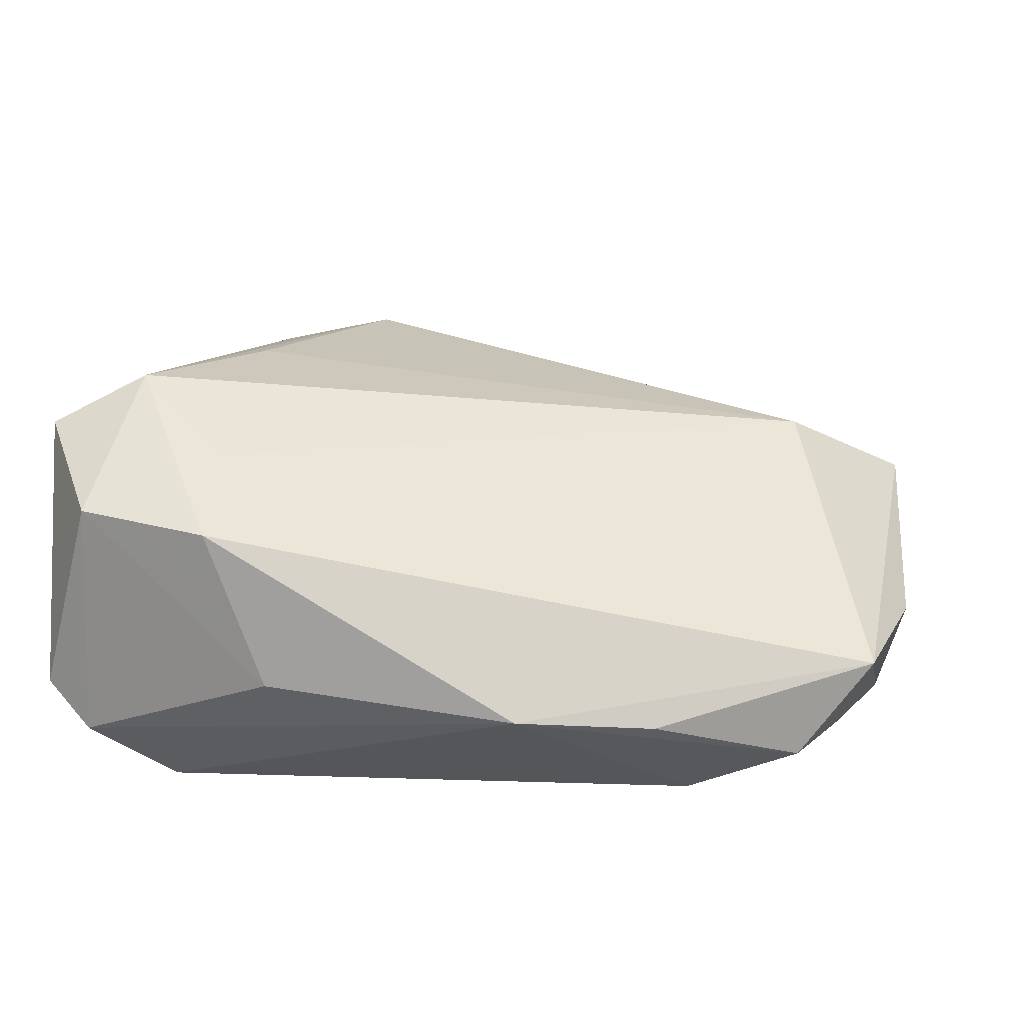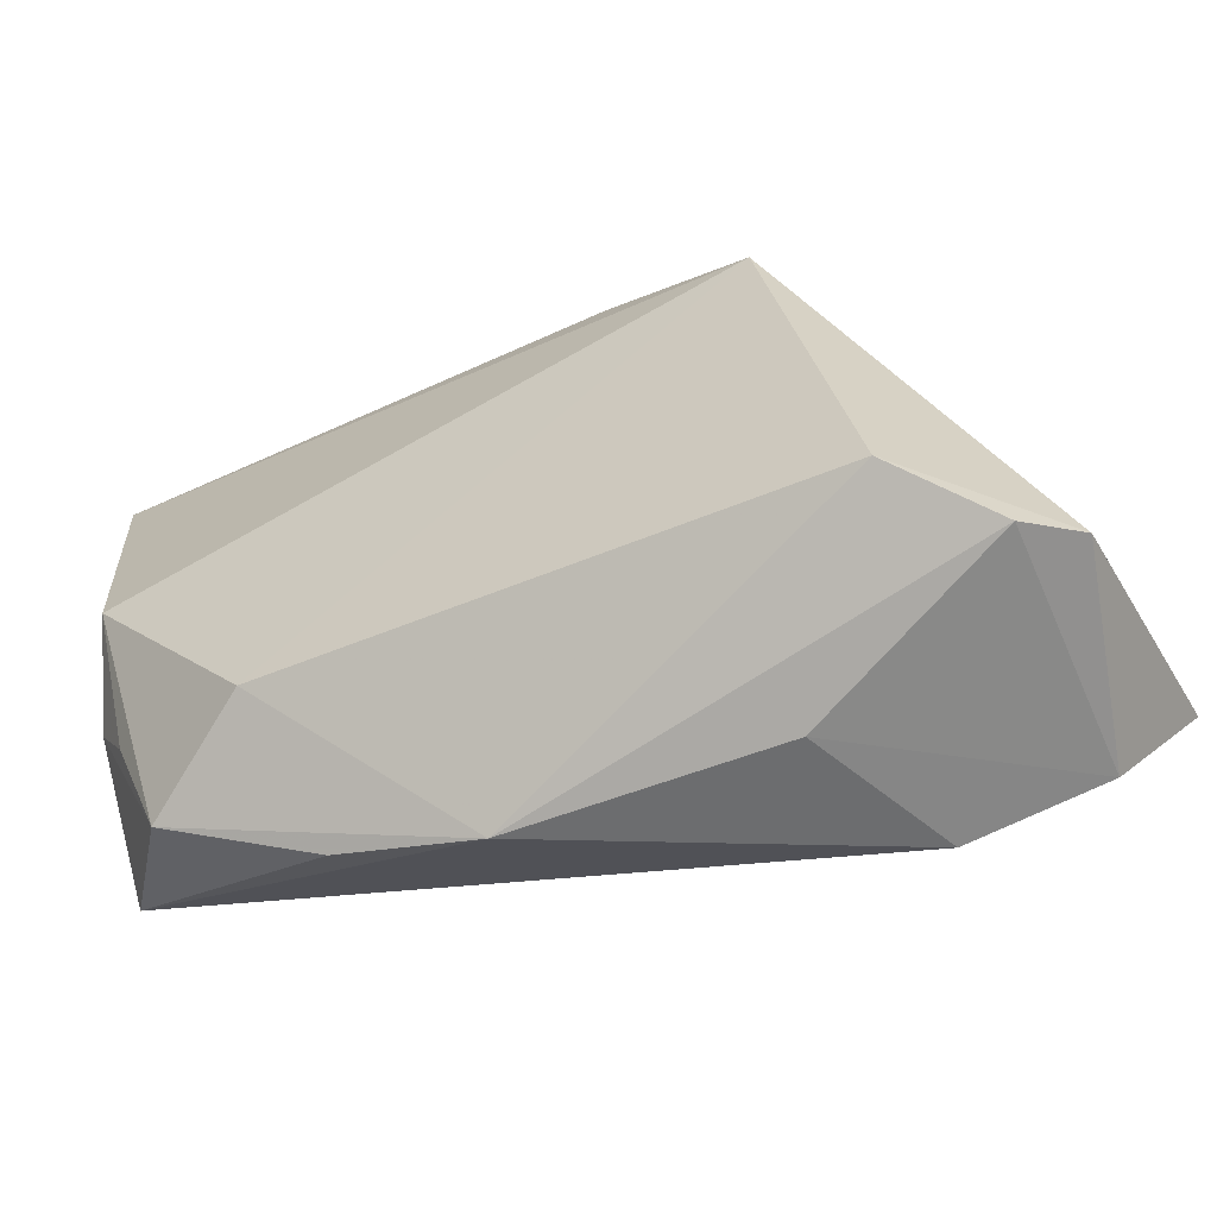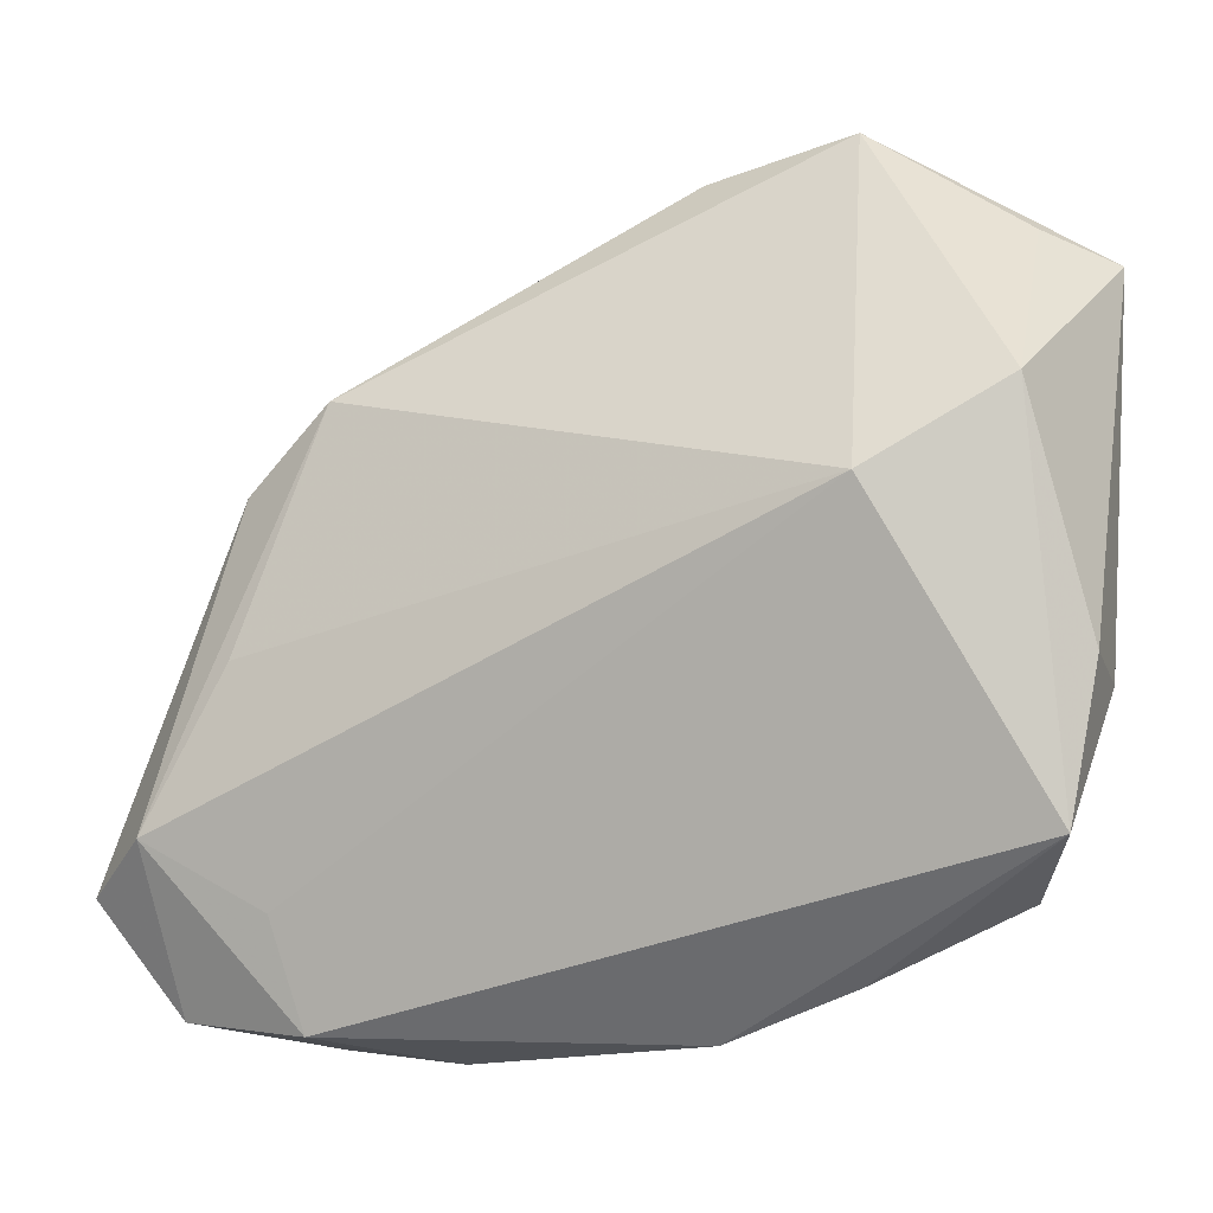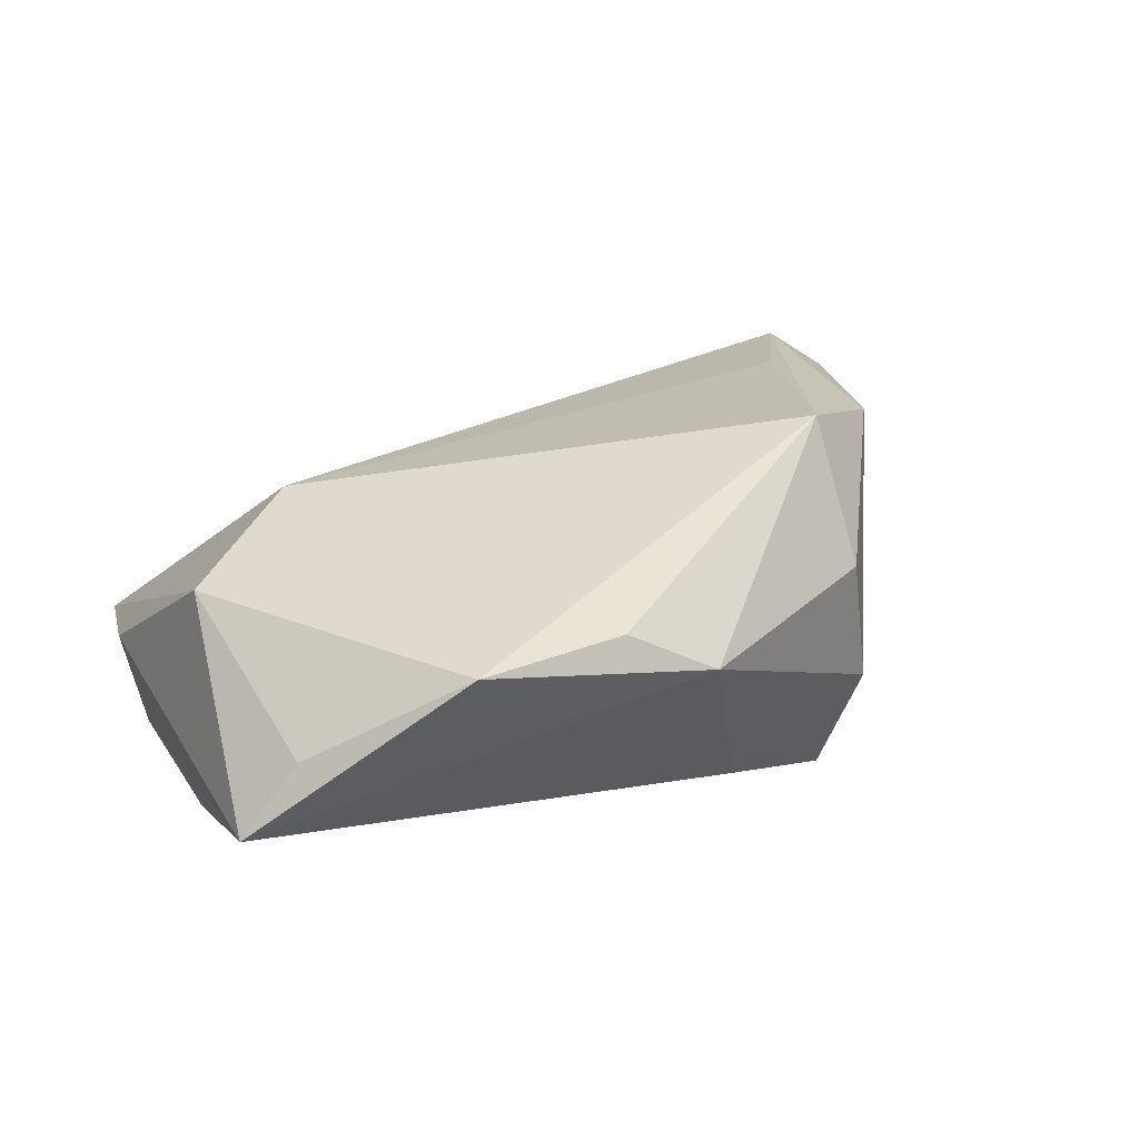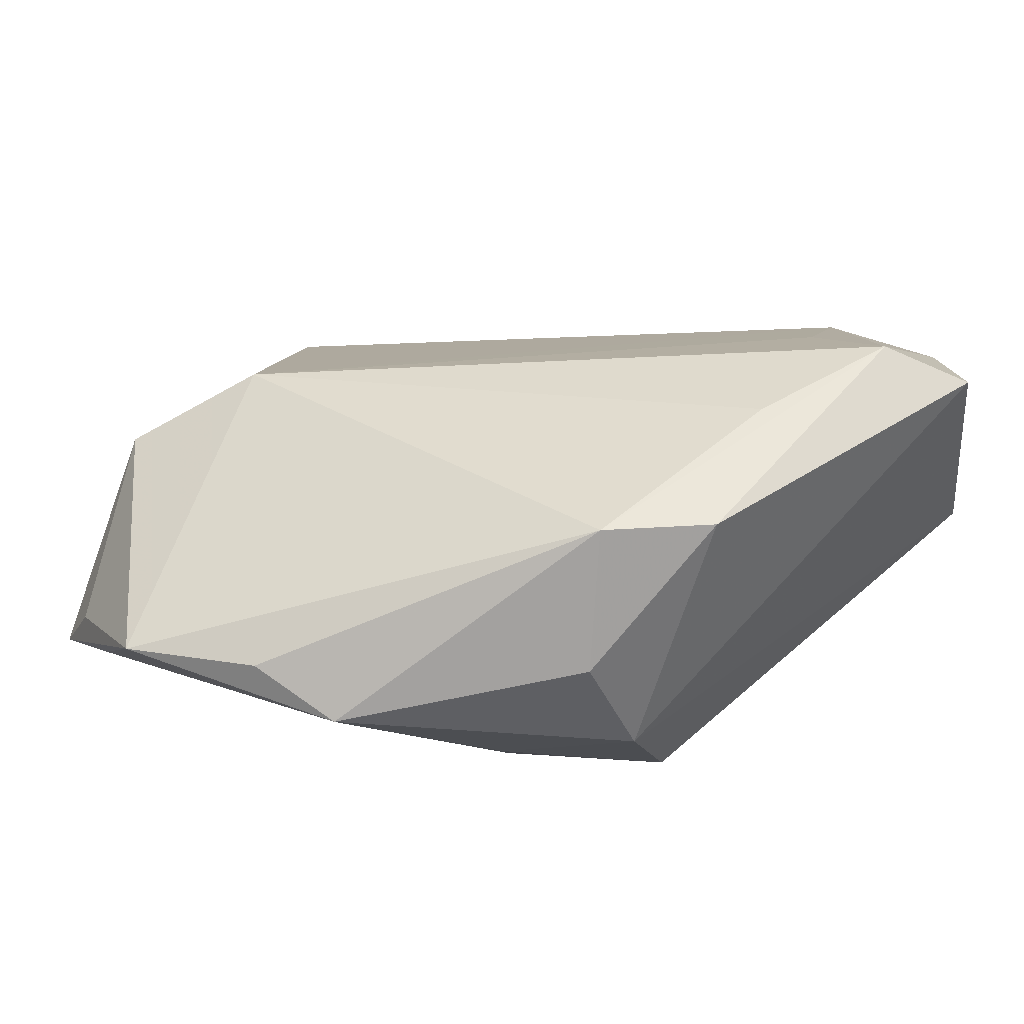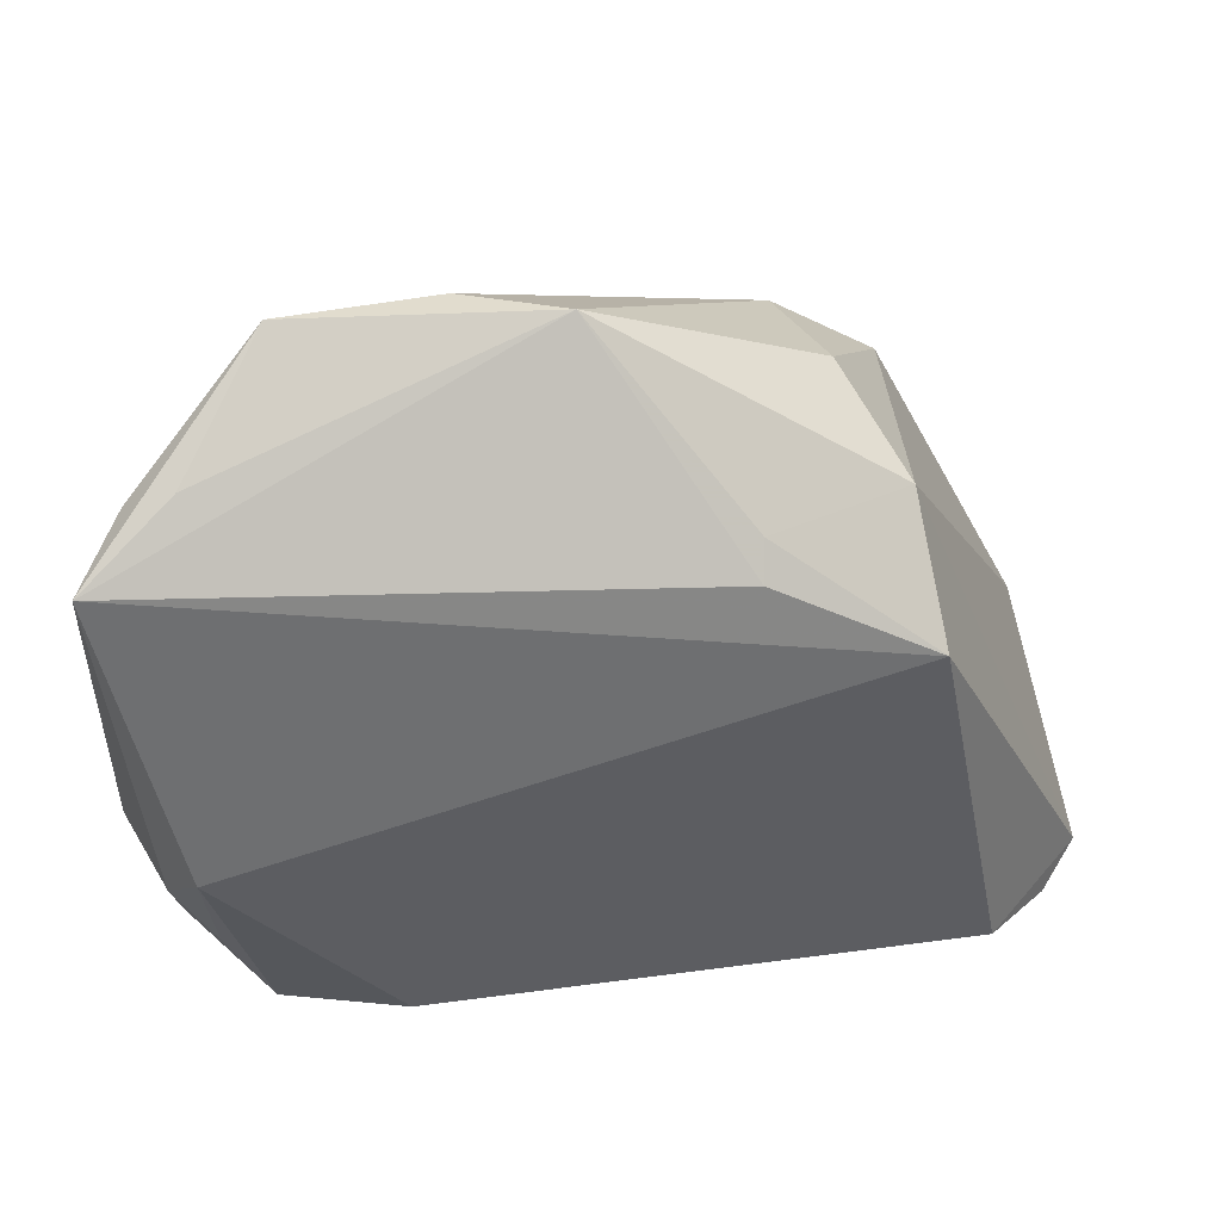
<metadata>
{"format":"obj","ext":"obj","renderer":"f3d","projection":"perspective","resolution":1024,"background":"white","views":[{"elev":20.3,"azim":8.9,"up":"+Z"},{"elev":-57.0,"azim":-153.7,"up":"+Y"},{"elev":-17.7,"azim":34.4,"up":"+Y"},{"elev":12.0,"azim":154.1,"up":"+Z"},{"elev":39.3,"azim":-155.0,"up":"+Z"},{"elev":47.0,"azim":167.4,"up":"+Y"}]}
</metadata>
<code>
v -0.03304 0.01715 0.02252
v 0.03864 -0.02832 -0.01249
v 0.02552 -0.02376 -0.02023
v 0.04693 -0.02451 -0.001988
v 0.04463 0.001507 -0.0201
v 0.003029 0.04688 0.001629
v -0.03704 -0.02991 -0.02023
v -0.05114 -0.03346 -0.007138
v -0.02332 0.03139 0.007069
v 0.006719 -0.04004 -0.005366
v 0.04771 -0.008148 -0.0122
v -0.0315 -0.001786 0.02613
v -0.01116 0.02951 -0.01336
v 0.04551 0.03778 -0.005233
v -0.02788 0.01661 -0.02023
v -0.04456 -0.03593 0.01599
v 0.02234 -0.03551 -0.007039
v 0.04336 -0.01522 -0.01407
v -0.02939 -0.0386 0.01485
v -0.01034 0.02664 -0.01673
v 0.01366 0.04673 0.006425
v -0.04166 -0.01913 0.02753
v -0.02151 0.02507 0.02354
v 0.04069 0.04045 -0.007293
v -0.02991 -0.02698 0.02061
v 0.03078 0.04875 0.00417
v 0.04929 0.01718 0.008525
v 0.03583 0.007499 0.01701
v -0.052 -0.02323 0.02239
v -0.04599 -0.0352 -0.01223
v 0.05092 -0.007822 -0.001666
v 0.05092 0.03537 -0.01335
v -0.02253 -0.03978 -0.002918
v -0.02769 0.02674 -0.007046
f 4 28 19
f 32 11 5
f 8 34 15
f 15 5 3
f 32 5 15
f 1 22 23
f 31 11 32
f 4 11 31
f 23 22 12
f 12 28 23
f 22 28 12
f 16 19 22
f 19 16 33
f 25 28 22
f 22 19 25
f 25 19 28
f 18 5 11
f 32 6 24
f 23 28 26
f 26 24 6
f 32 24 26
f 8 15 7
f 7 15 3
f 20 6 32
f 32 15 20
f 34 6 13
f 13 15 34
f 6 20 13
f 13 20 15
f 9 6 34
f 34 1 9
f 23 6 9
f 9 1 23
f 8 16 29
f 29 16 22
f 22 1 29
f 29 34 8
f 29 1 34
f 4 19 10
f 19 33 10
f 10 7 3
f 21 6 23
f 23 26 21
f 21 26 6
f 27 26 28
f 27 31 32
f 27 28 4
f 4 31 27
f 8 7 30
f 30 16 8
f 30 33 16
f 30 10 33
f 7 10 30
f 2 10 3
f 2 11 4
f 2 18 11
f 3 5 2
f 5 18 2
f 32 26 14
f 14 27 32
f 26 27 14
f 4 10 17
f 17 2 4
f 10 2 17

</code>
